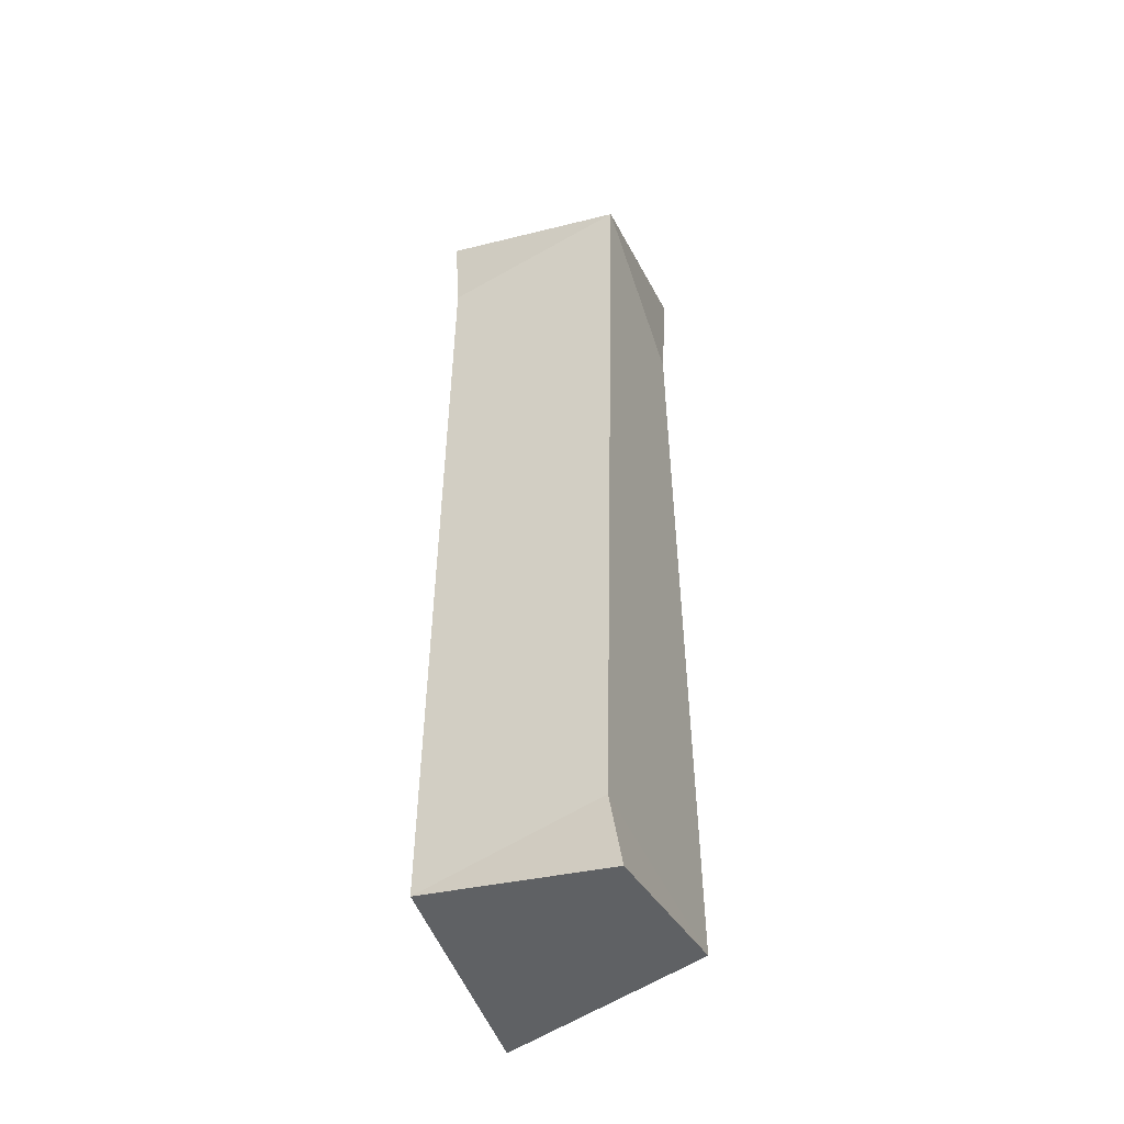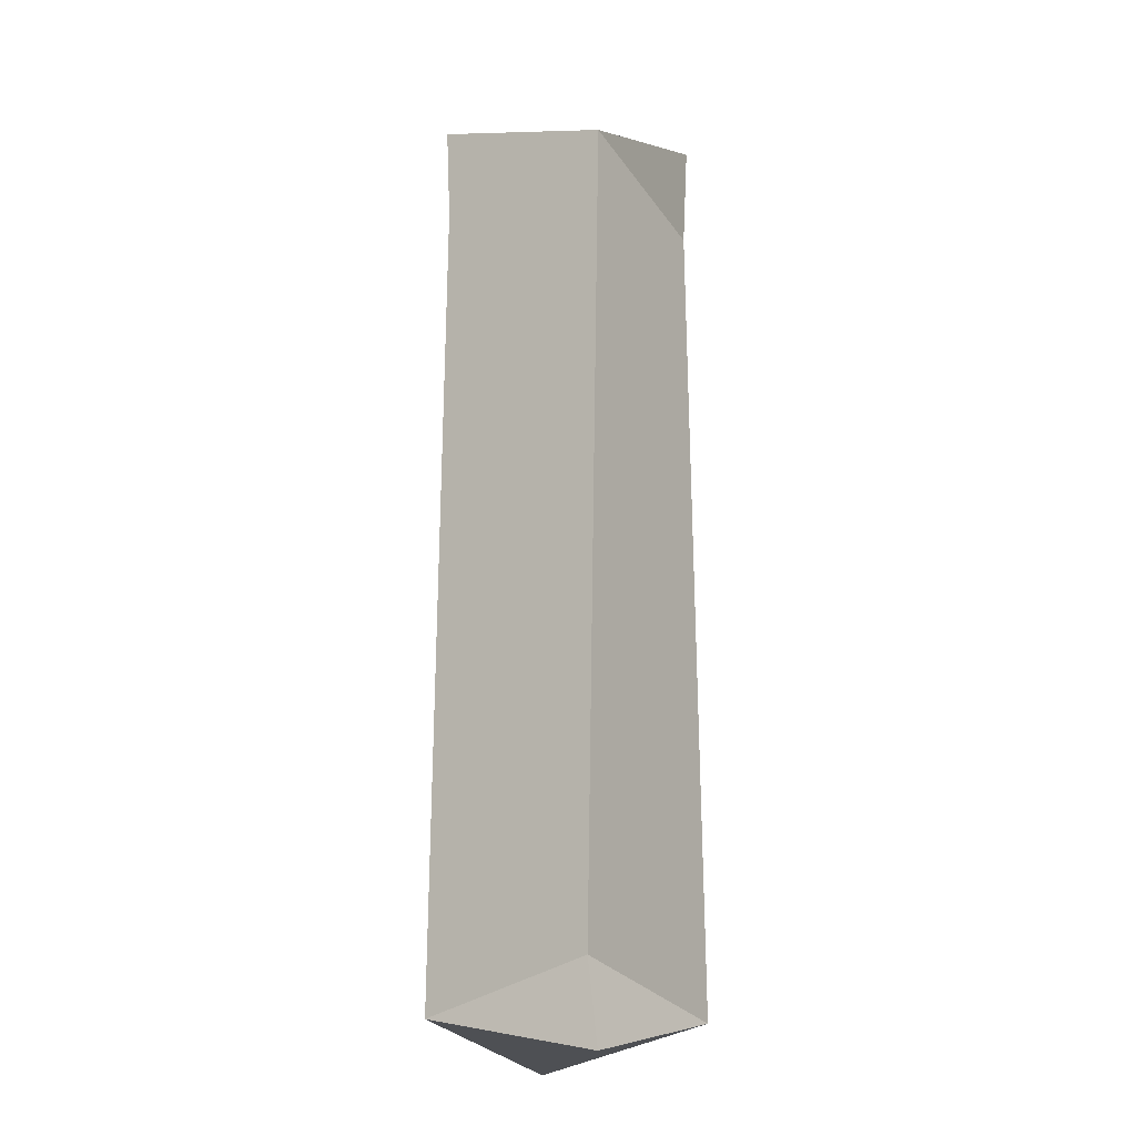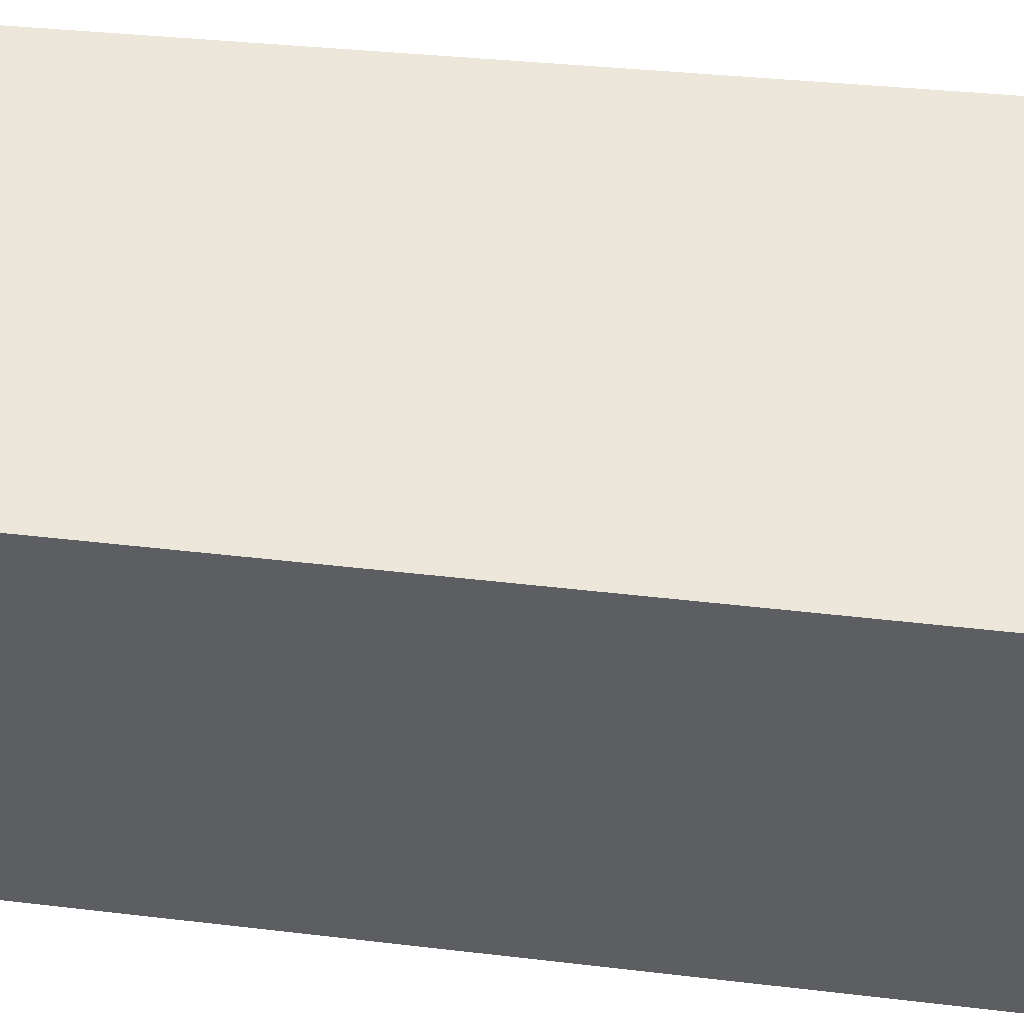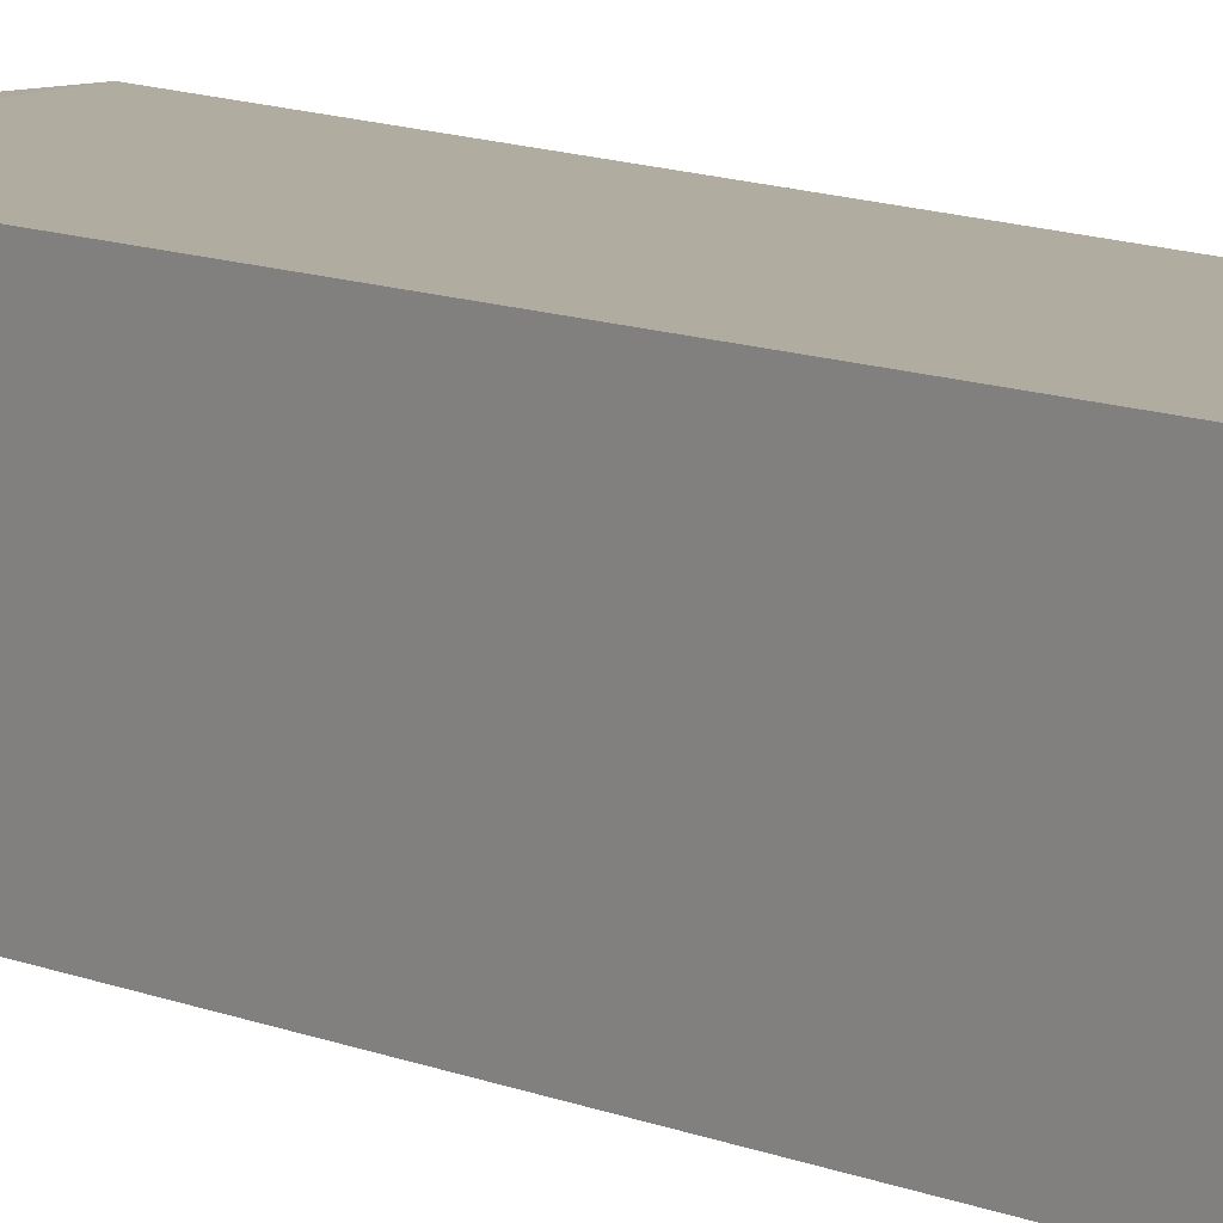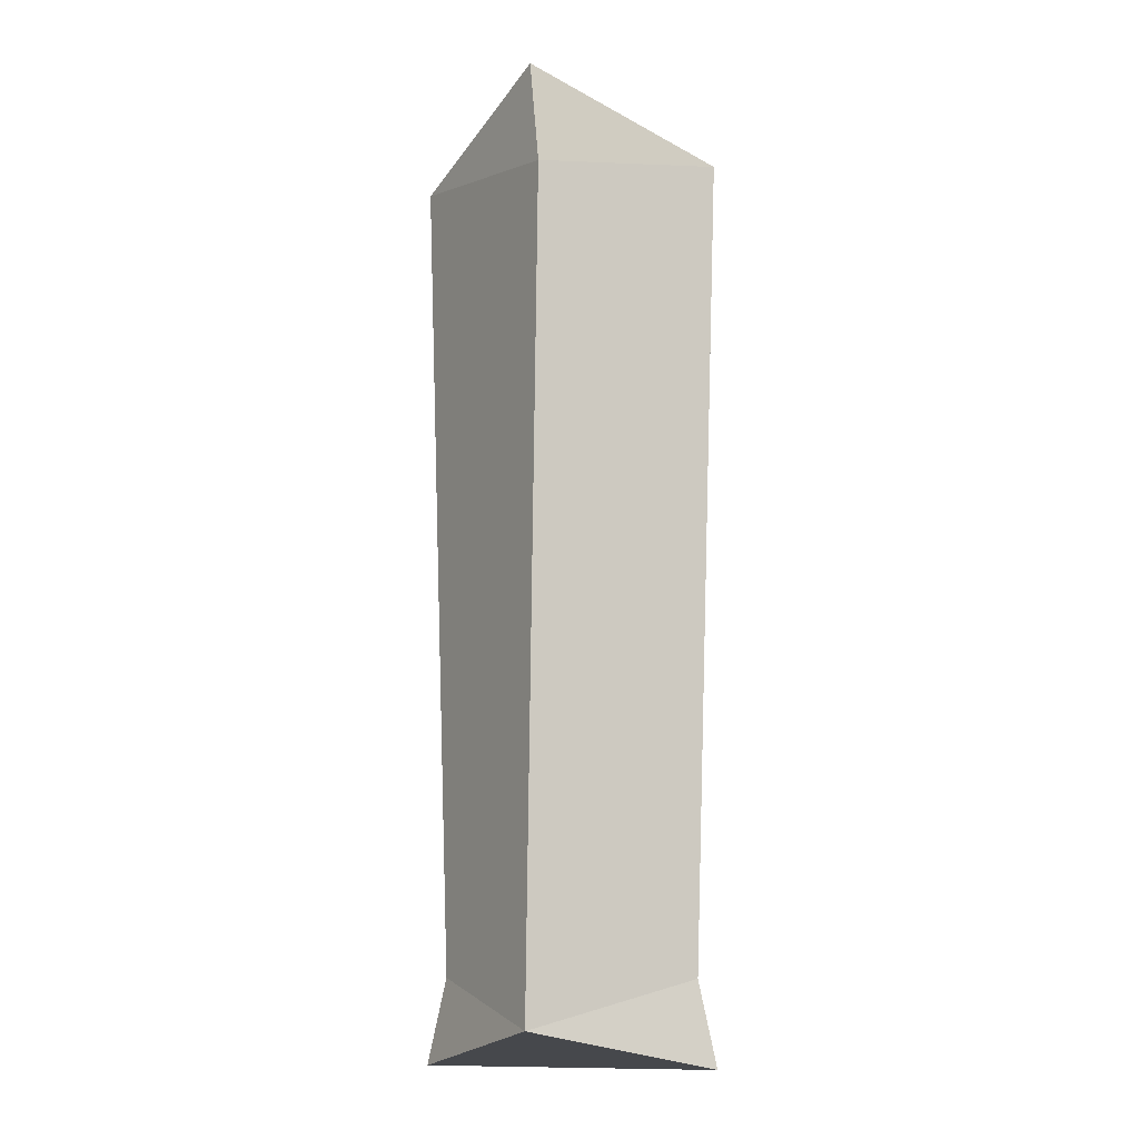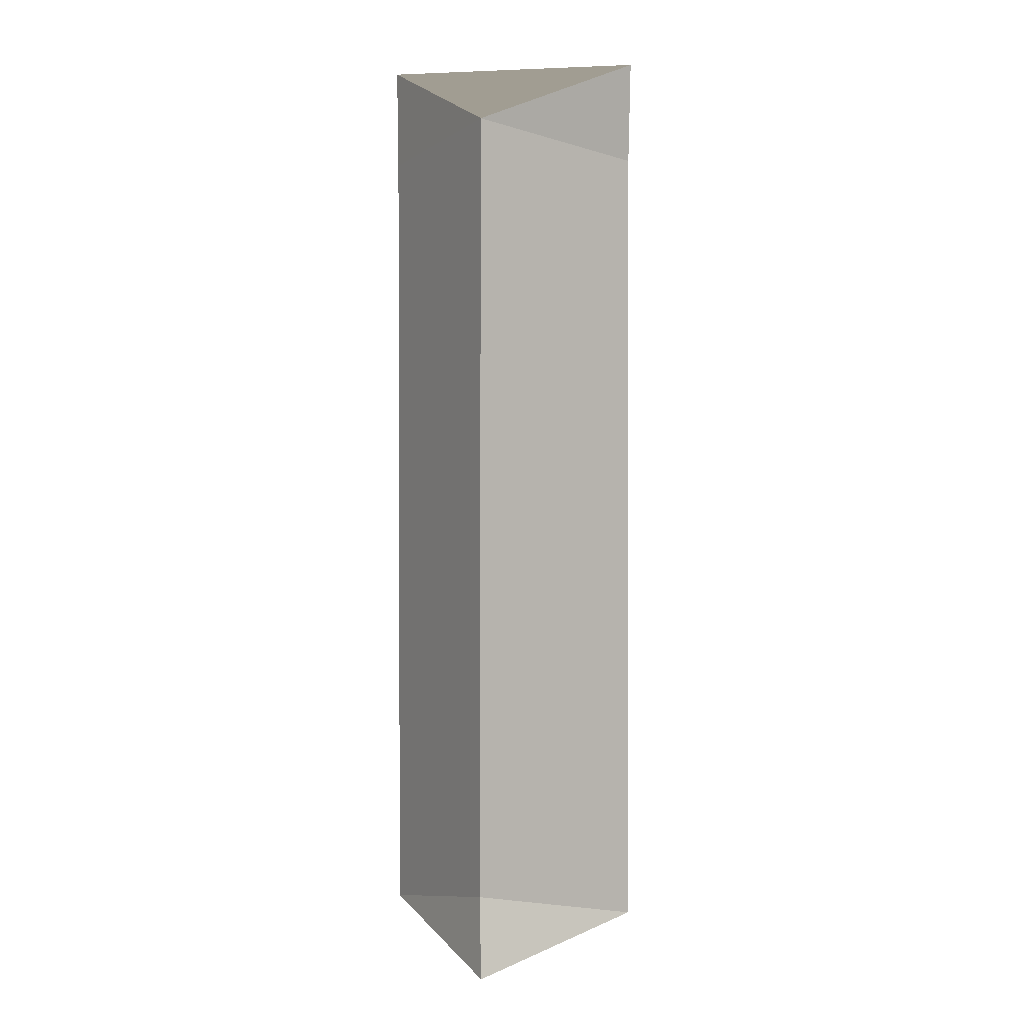
<metadata>
{"format":"obj","ext":"obj","renderer":"f3d","projection":"perspective","resolution":1024,"background":"white","views":[{"elev":-46.0,"azim":25.3,"up":"+Y"},{"elev":-18.7,"azim":-145.2,"up":"+Y"},{"elev":-36.4,"azim":81.3,"up":"+Z"},{"elev":8.7,"azim":-36.2,"up":"+Z"},{"elev":-11.1,"azim":151.3,"up":"+Y"},{"elev":4.7,"azim":-121.9,"up":"+Y"}]}
</metadata>
<code>
o g_Text.001_CUText.076
v -0.1773 0.9643 0.08497
v -0.1934 0.8917 -0.112
v -0.1696 0.8636 0.08811
v 0.01096 0.9643 -0.09771
v 0.02705 0.8917 0.09931
v 0.003264 0.8636 -0.1008
v -0.1694 0.08001 -0.1004
v 0.01284 0.03508 -0.09888
v -0.1851 -0.00344 -0.1083
v 0.003061 0.08001 0.08771
v -0.1792 0.03508 0.08614
v 0.0187 -0.00344 0.09552
v -3.085 0.03508 -0.09888
v -4.888 0.8636 -0.1008
v -1.781 0.03508 -0.09888
f 1 2 3
f 4 5 6
f 7 8 9
f 10 11 12
f 4 2 1 5
f 10 8 6 5
f 5 1 3
f 2 4 6
f 8 7 2 6
f 9 8 12 11
f 8 10 12
f 11 7 9
f 11 10 5 3
f 7 11 3 2

</code>
